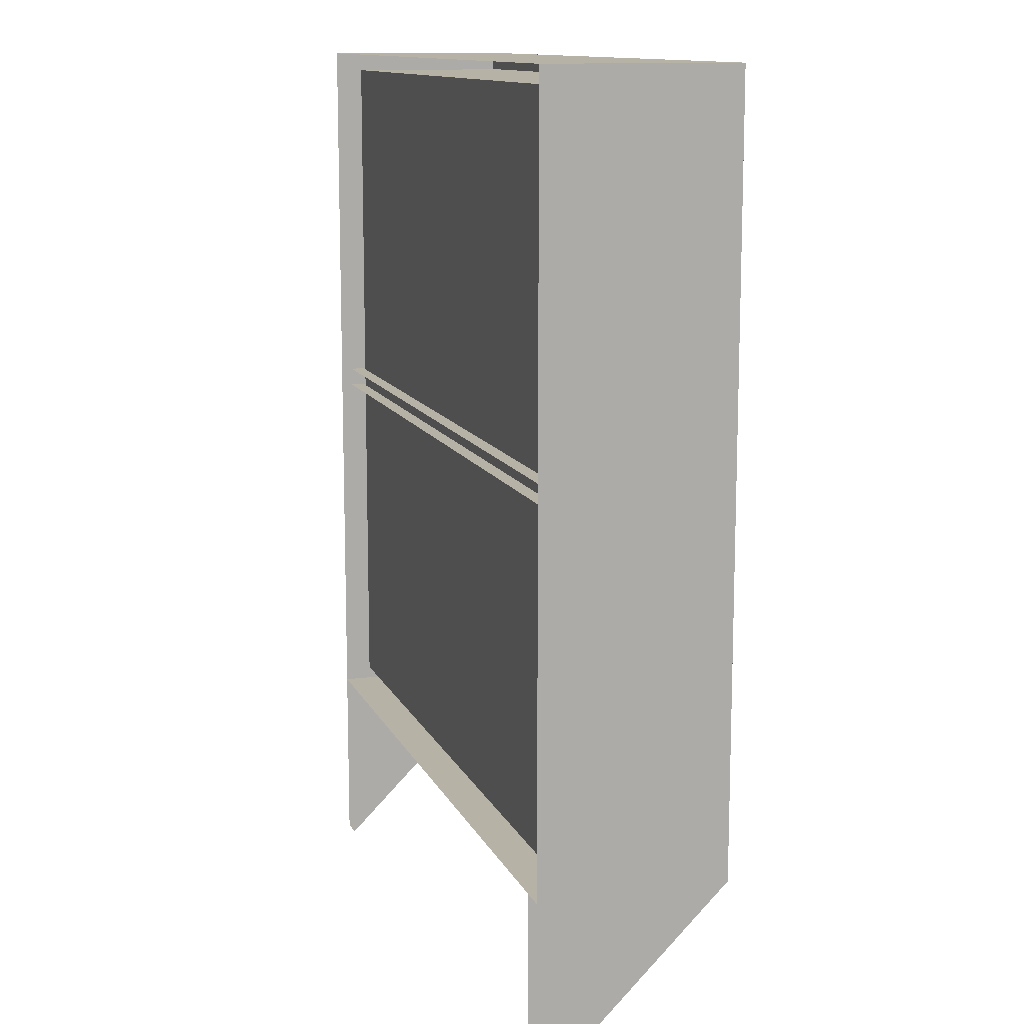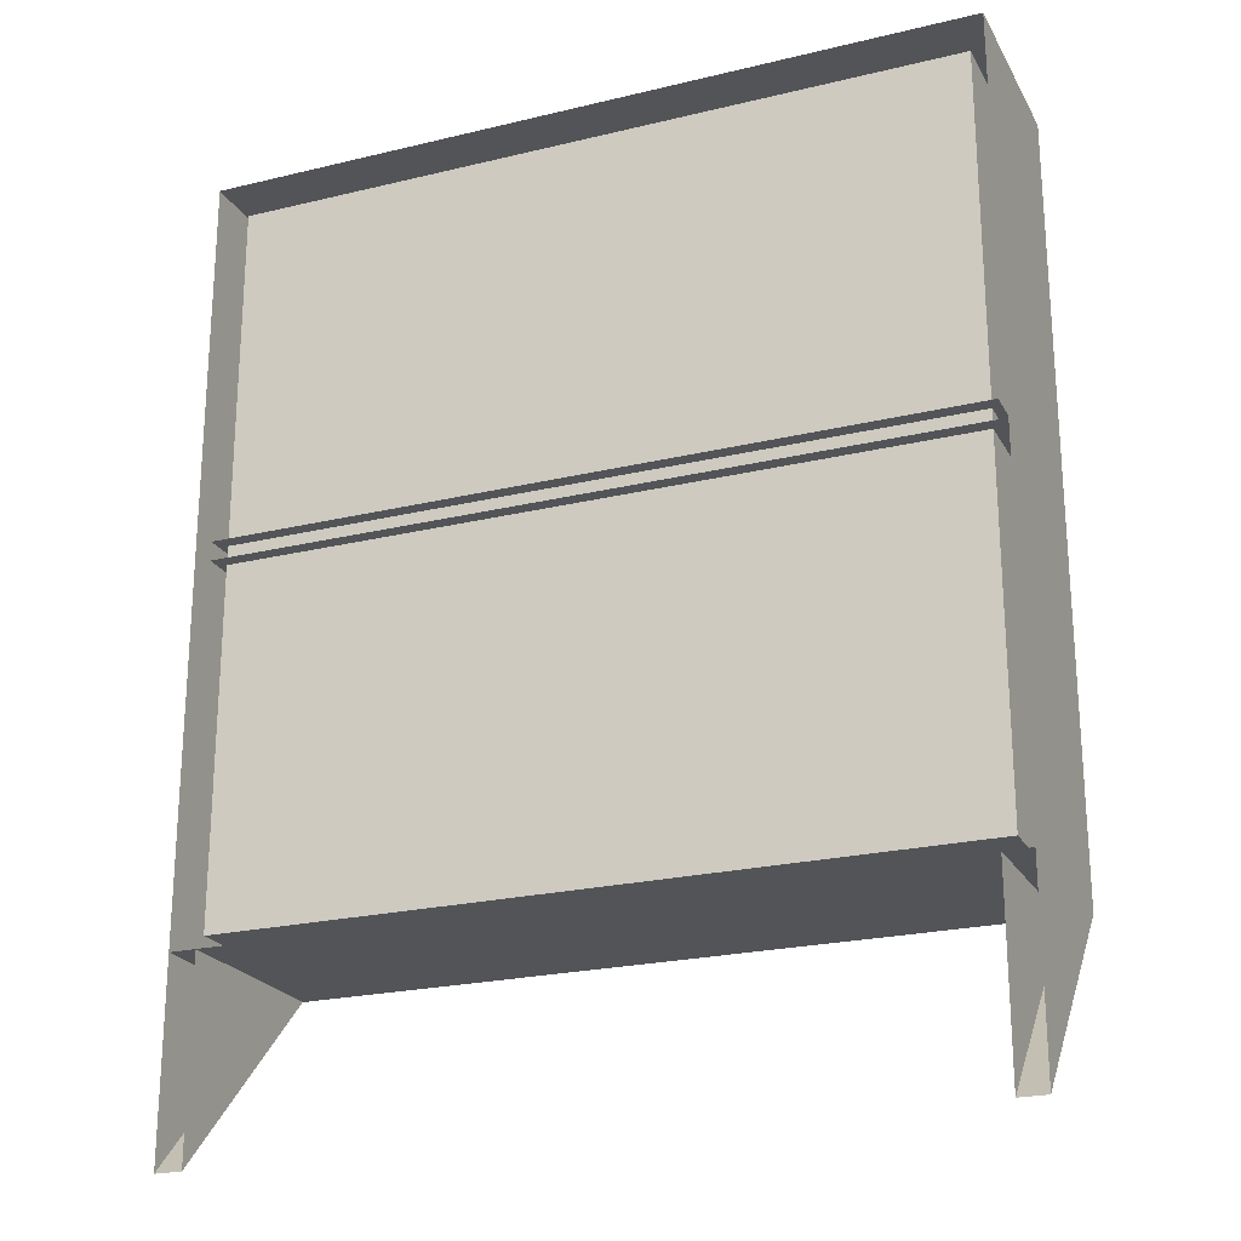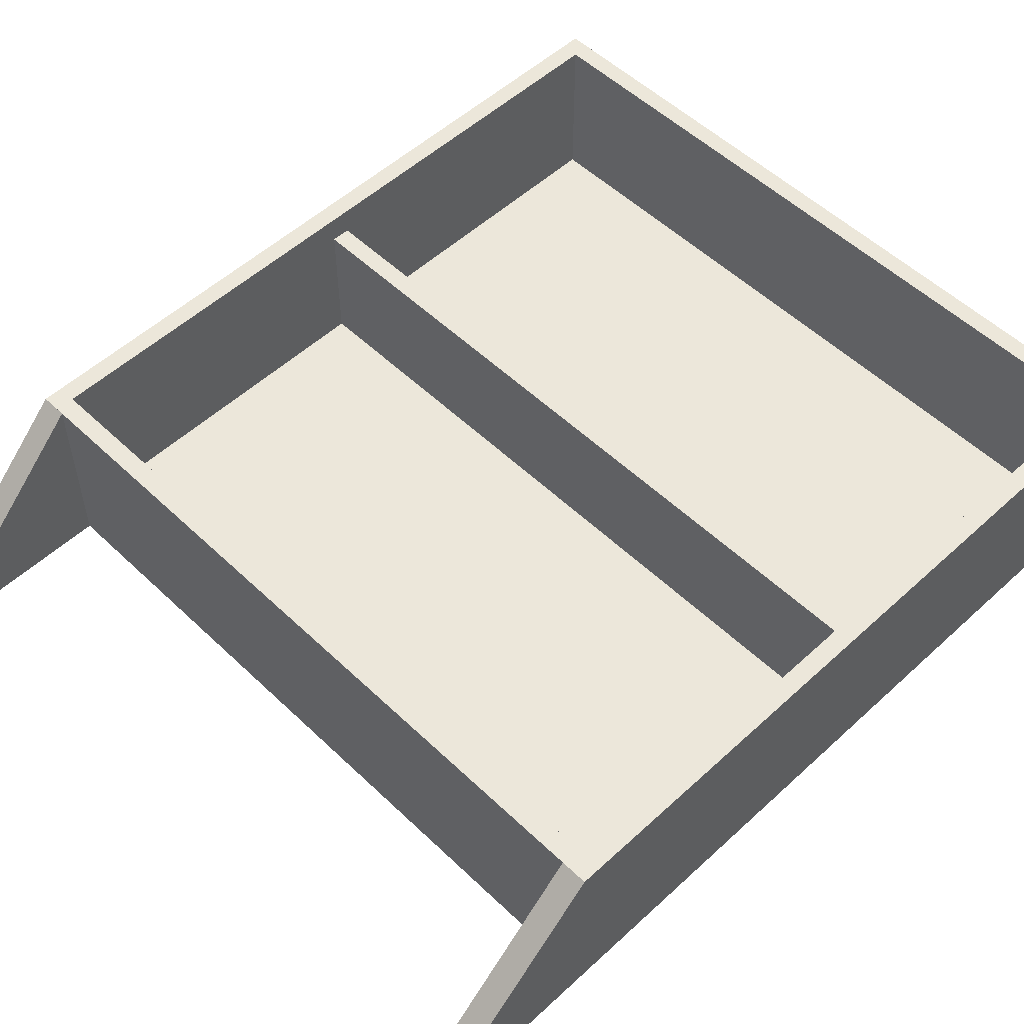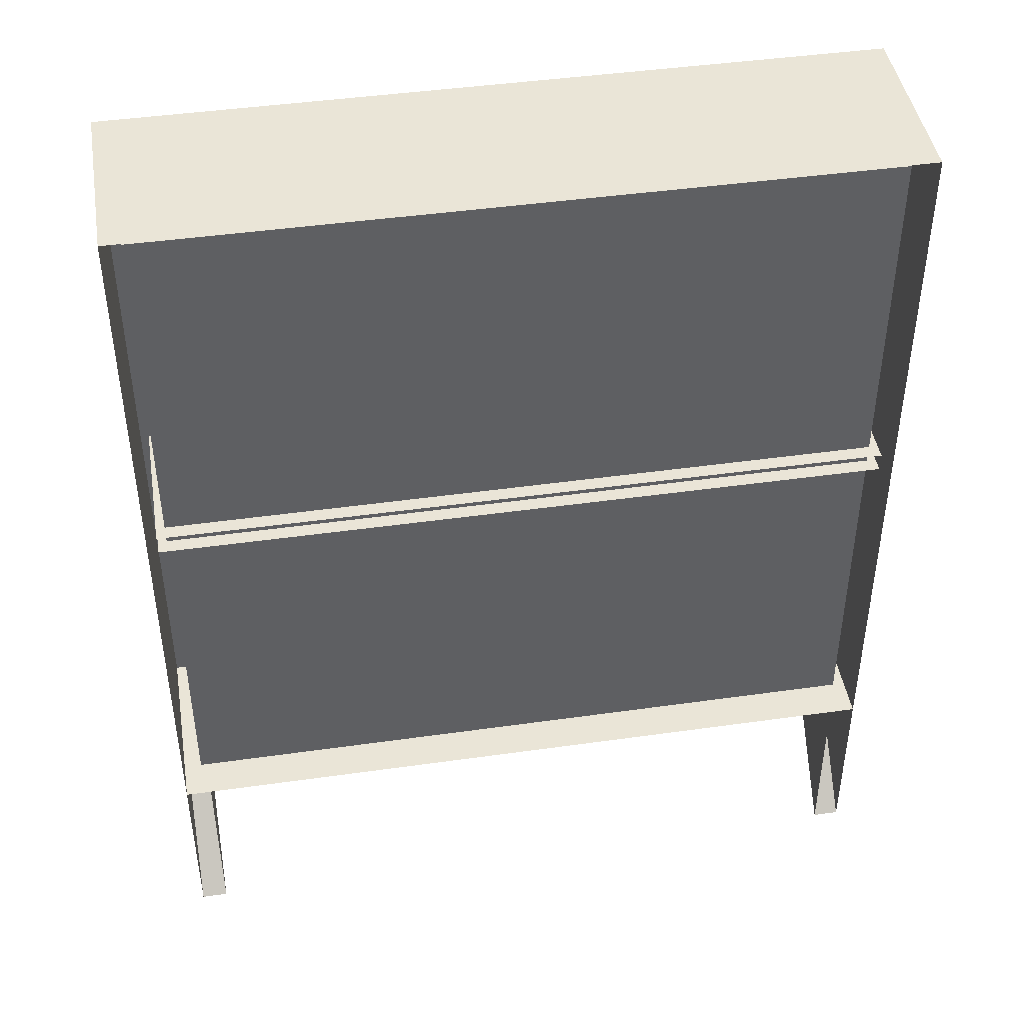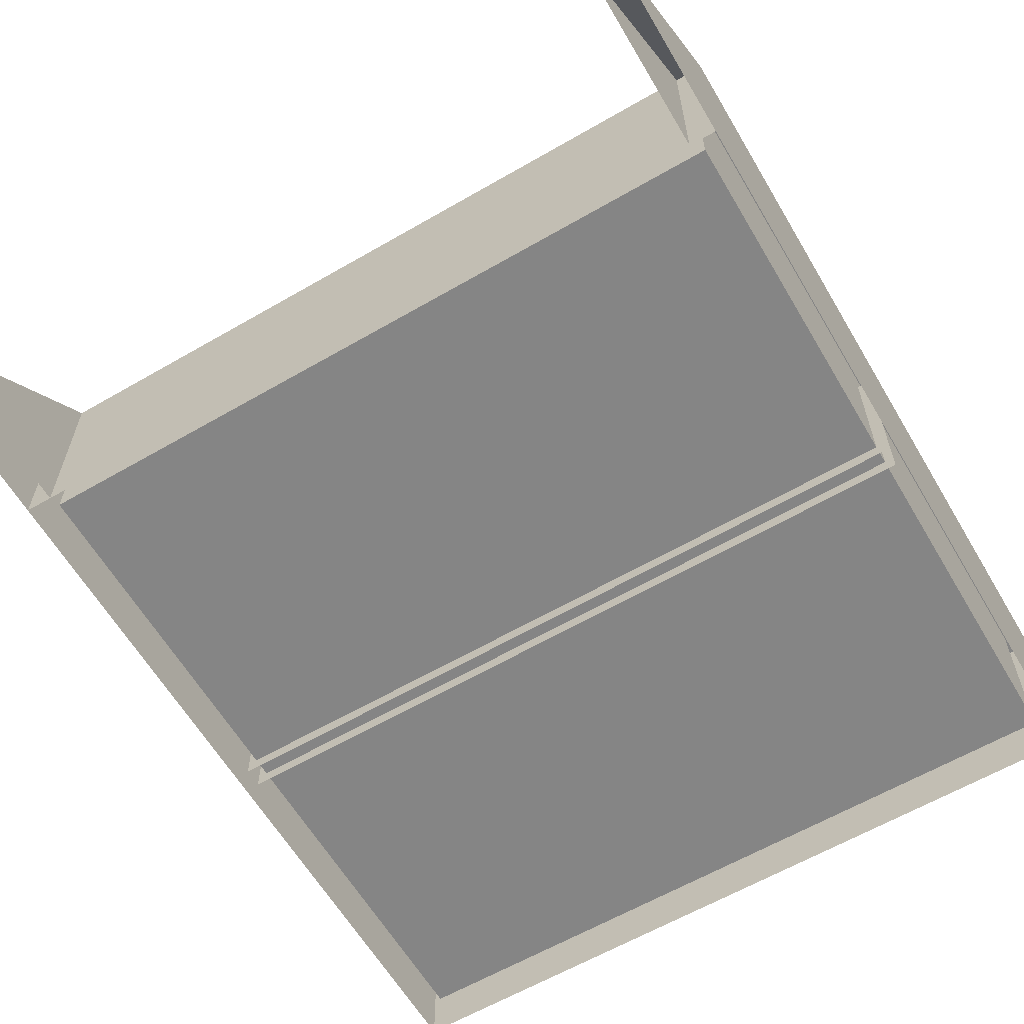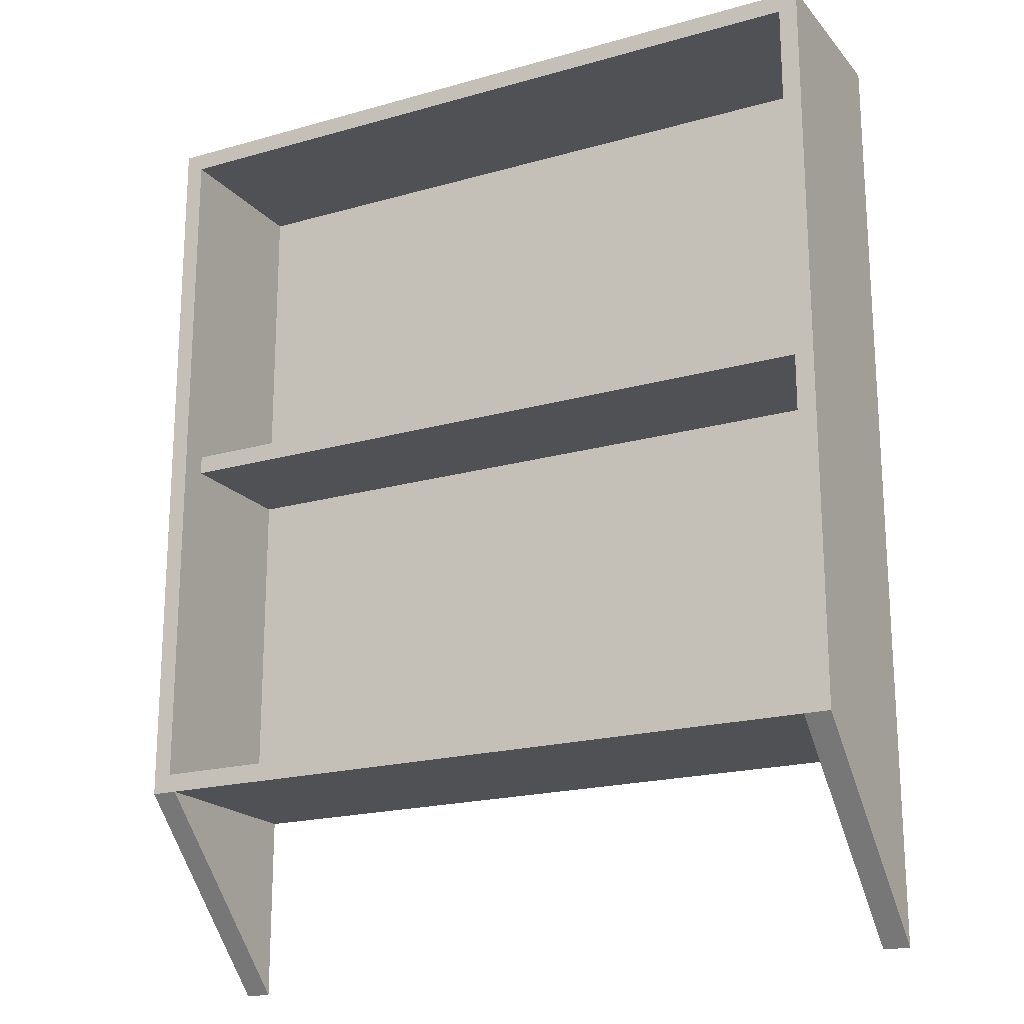
<metadata>
{"format":"obj","ext":"obj","renderer":"f3d","projection":"perspective","resolution":1024,"background":"white","views":[{"elev":12.3,"azim":-107.4,"up":"+Y"},{"elev":-22.9,"azim":-157.6,"up":"+Y"},{"elev":53.4,"azim":45.5,"up":"+Z"},{"elev":44.4,"azim":170.6,"up":"+Y"},{"elev":-61.8,"azim":30.5,"up":"+Z"},{"elev":-19.6,"azim":27.9,"up":"+Y"}]}
</metadata>
<code>
o Cabinet_Wall_Small_Cube.029
v -0.95 2.05 1
v -0.95 3.95 1
v -1 2 0.5
v -1 4 0.5
v 0.95 2.05 1
v 0.95 3.95 1
v 1 2 0.5
v 1 4 0.5
v -1 2 1
v -1 4 1
v 1 4 1
v 1 2 1
v -0.95 2.05 0.5634
v -0.95 3.95 0.5634
v 0.95 3.95 0.5634
v 0.95 2.05 0.5634
v -0.9738 2.975 0.925
v -0.9738 3.025 0.925
v -0.9738 2.975 0.525
v -0.9738 3.025 0.525
v 0.9738 2.975 0.925
v 0.9738 3.025 0.925
v 0.9738 2.975 0.525
v 0.9738 3.025 0.525
v -1 1.5 0.5
v -0.93 1.5 0.5
v -0.93 2 1
v -0.93 2 0.5
v 0.93 1.5 0.5
v 0.93 2 1
v 0.93 2 0.5
v 1 1.5 0.5
f 10 3 9
f 8 12 7
f 5 13 1
f 7 9 3
f 4 11 8
f 2 9 1
f 5 11 6
f 1 12 5
f 6 10 2
f 15 13 16
f 1 14 2
f 2 15 6
f 6 16 5
f 22 17 21
f 23 17 19
f 20 22 24
f 25 9 3
f 26 28 27
f 27 25 26
f 29 30 31
f 32 7 12
f 12 29 32
f 10 4 3
f 8 11 12
f 5 16 13
f 7 12 9
f 4 10 11
f 2 10 9
f 5 12 11
f 1 9 12
f 6 11 10
f 15 14 13
f 1 13 14
f 2 14 15
f 6 15 16
f 22 18 17
f 23 21 17
f 20 18 22
f 27 9 25
f 12 30 29

</code>
